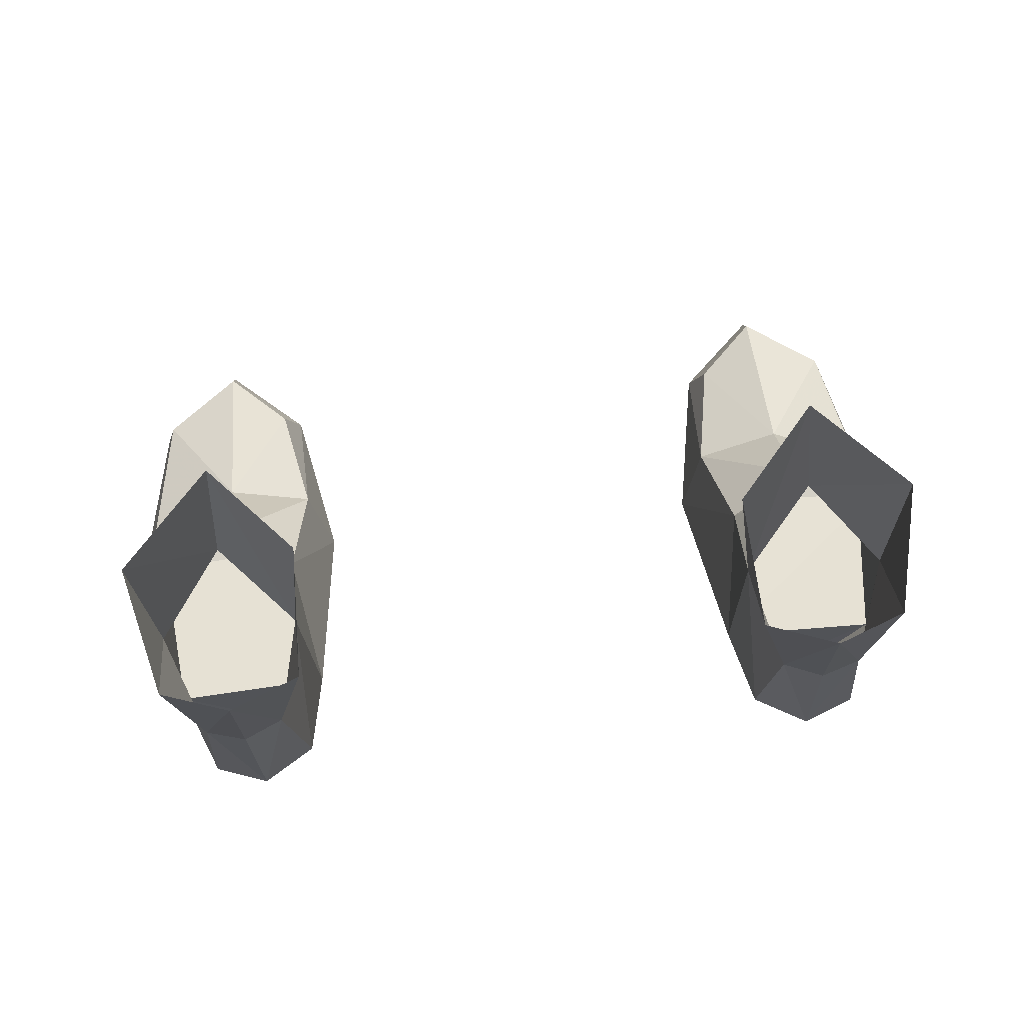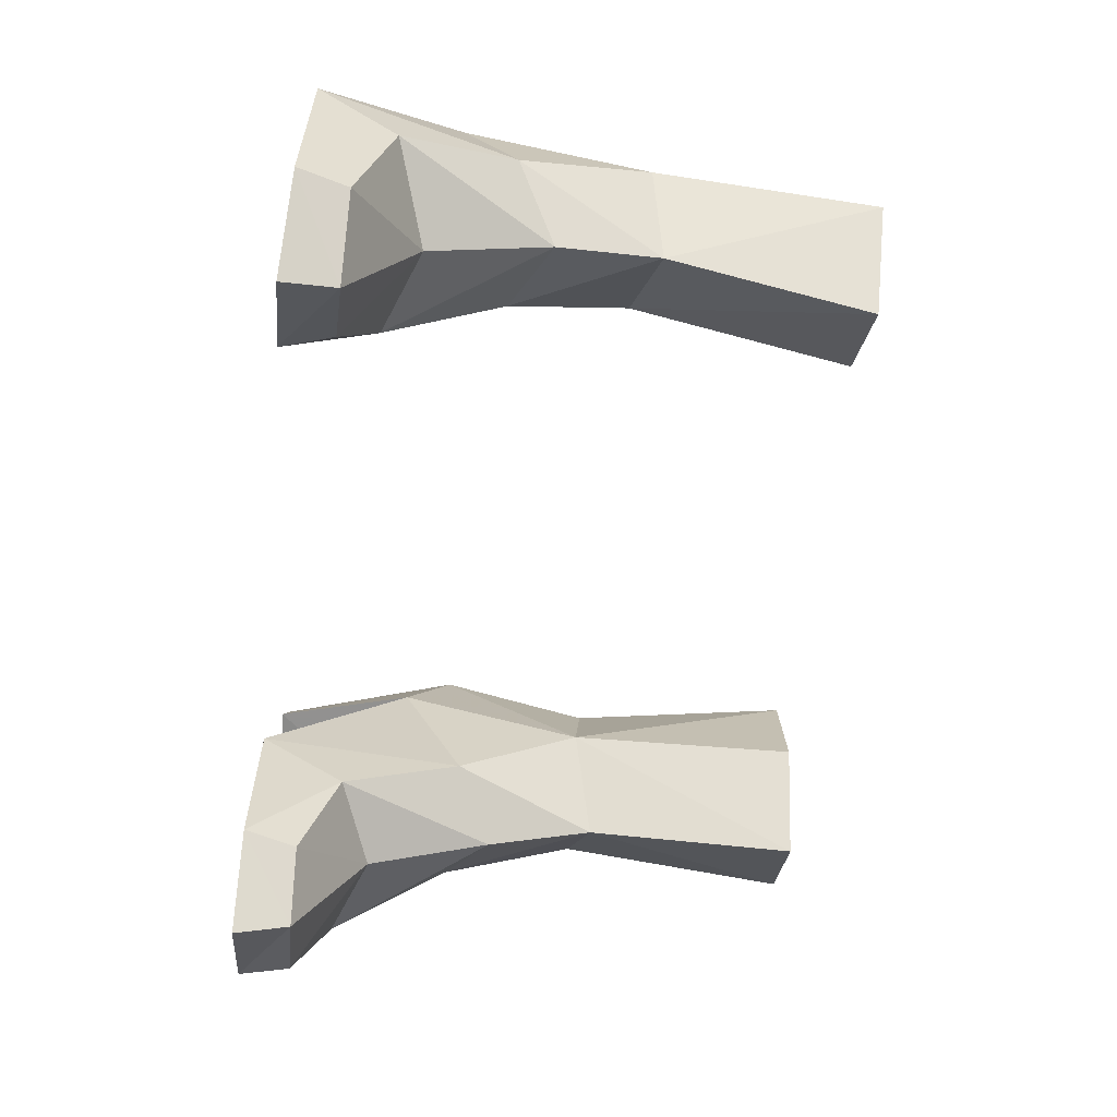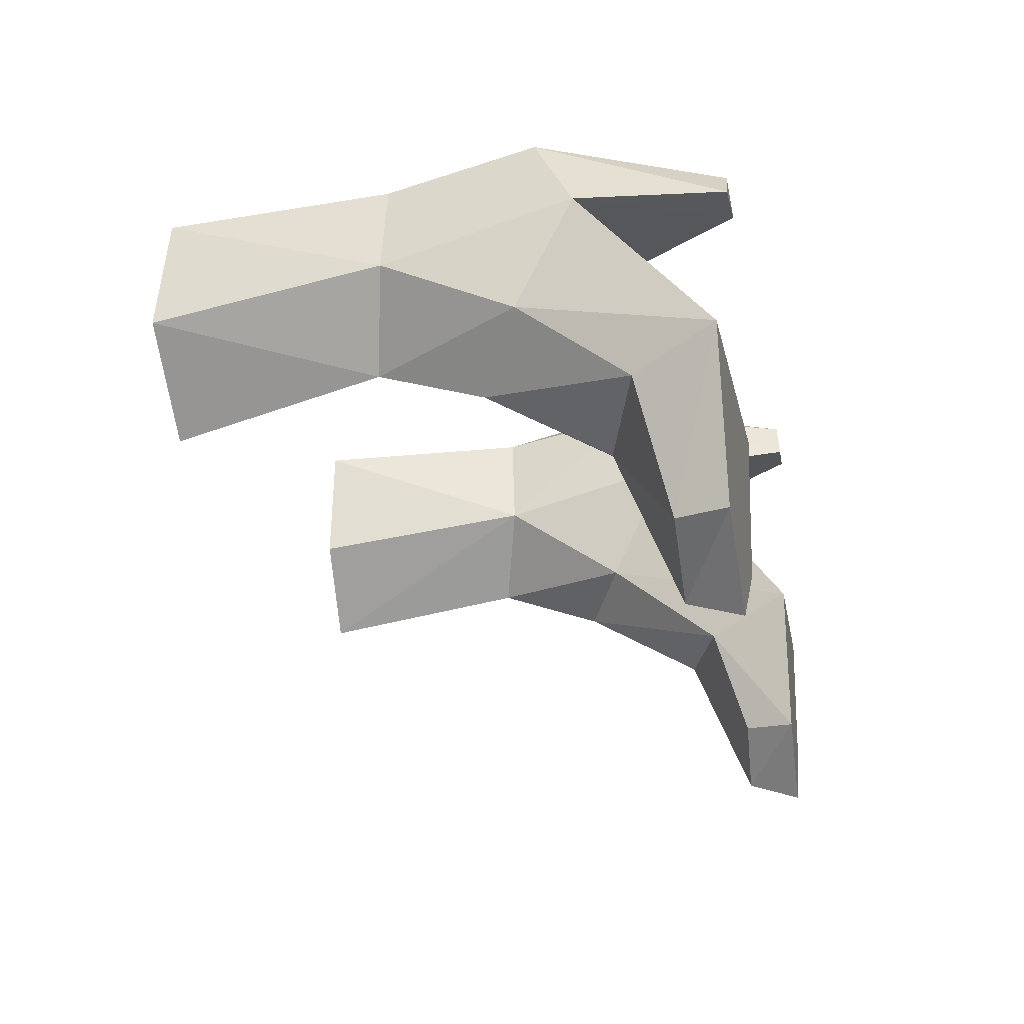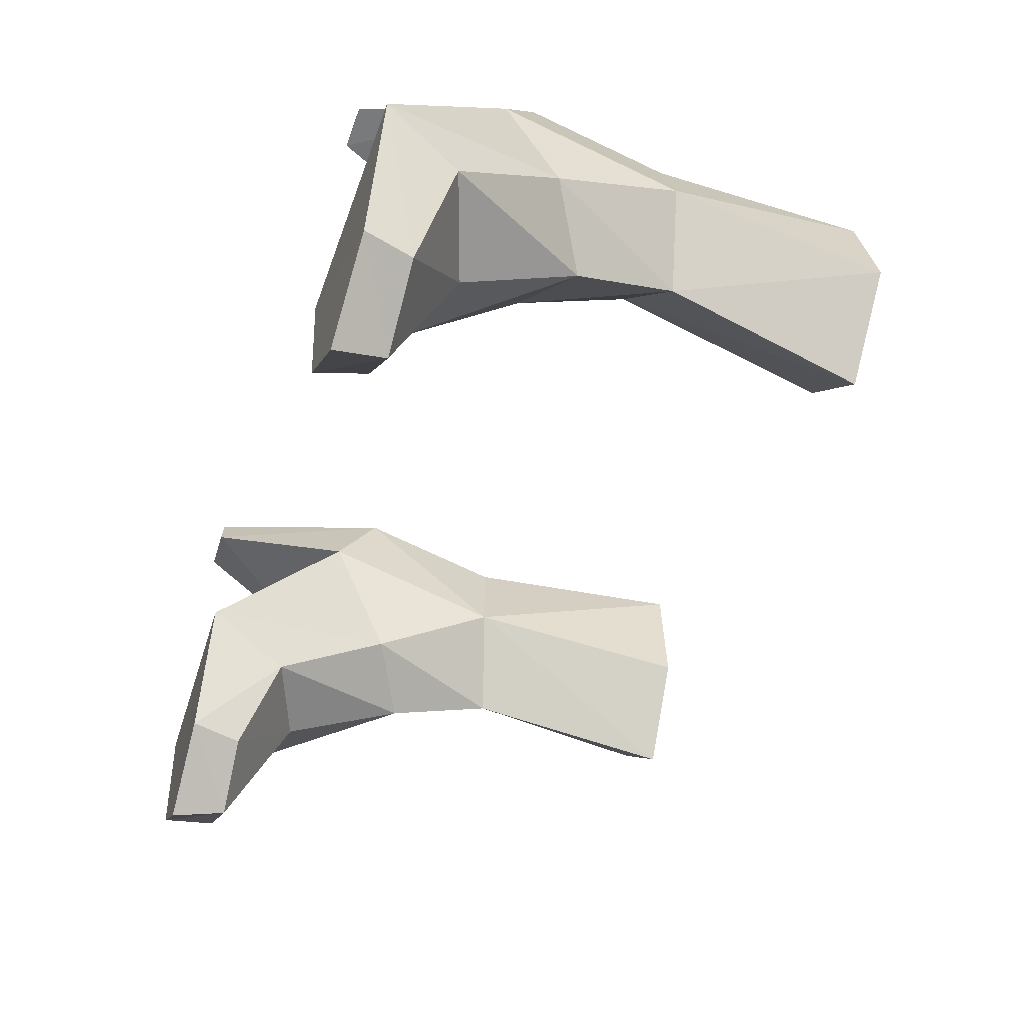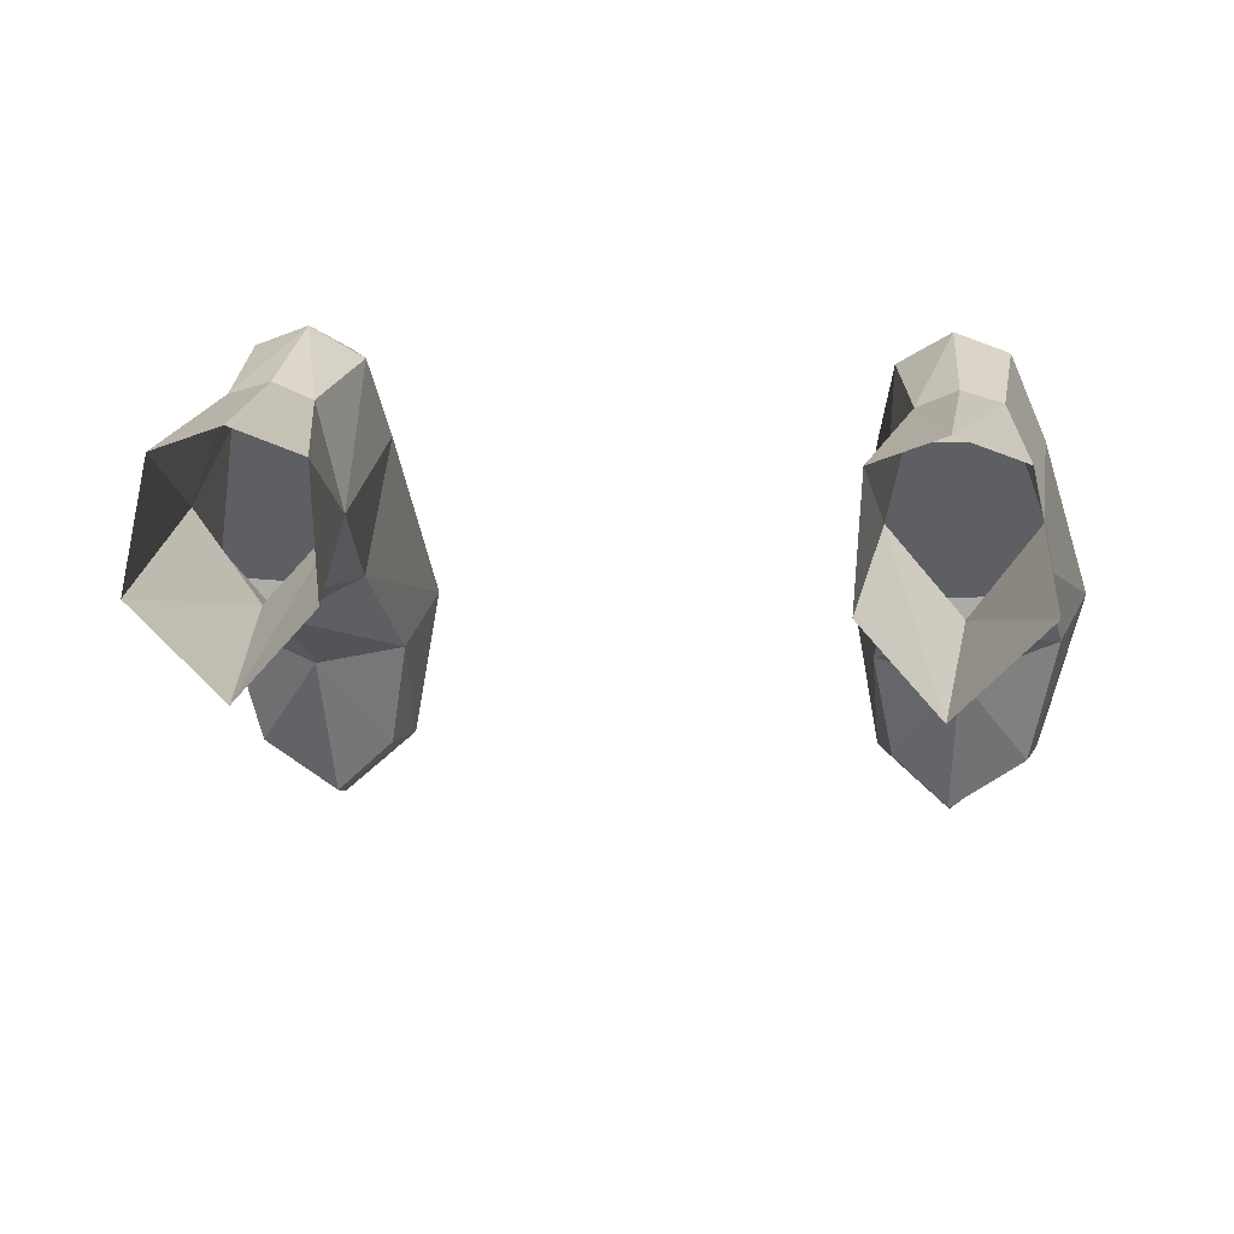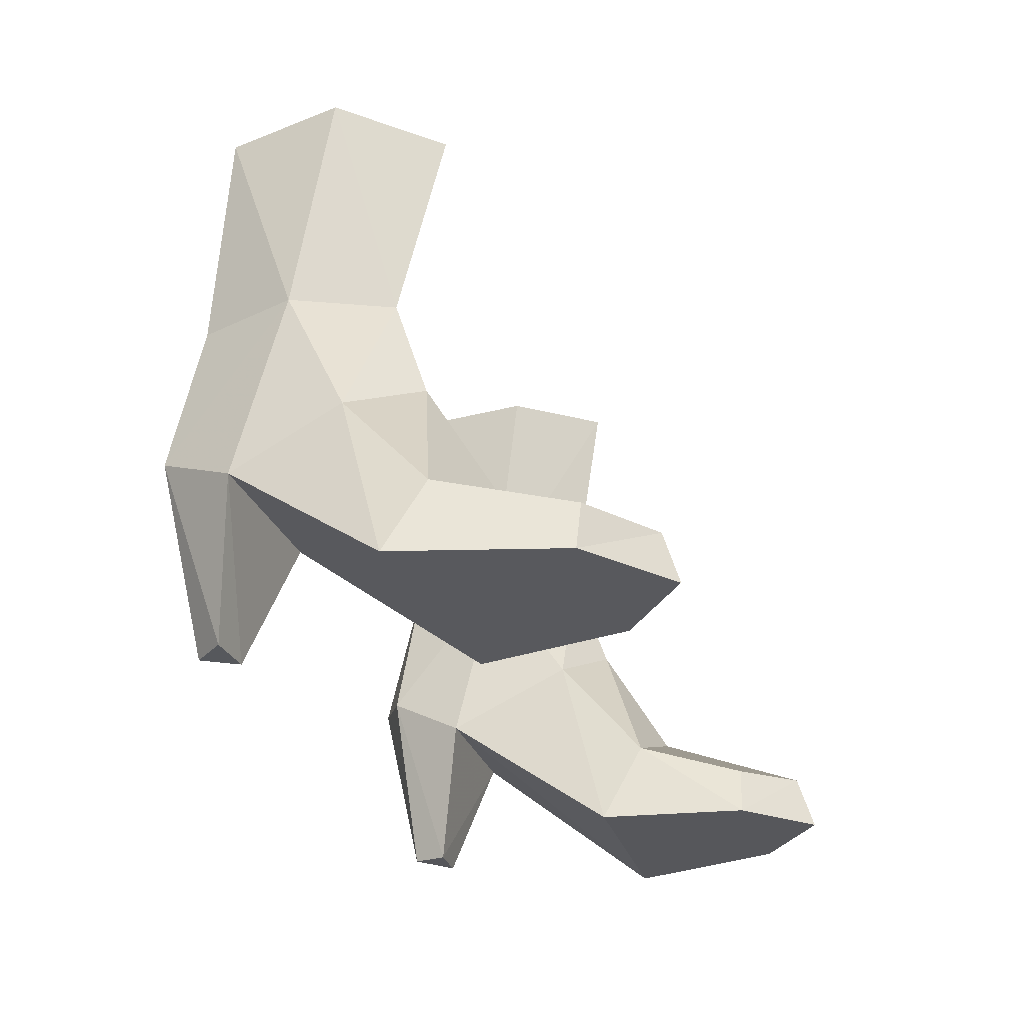
<metadata>
{"format":"obj","ext":"obj","renderer":"f3d","projection":"perspective","resolution":1024,"background":"white","views":[{"elev":79.5,"azim":173.7,"up":"+Z"},{"elev":-69.7,"azim":-96.3,"up":"+Y"},{"elev":-22.9,"azim":101.5,"up":"+Y"},{"elev":-51.3,"azim":-108.6,"up":"+Y"},{"elev":12.2,"azim":5.9,"up":"+Y"},{"elev":-28.6,"azim":-72.3,"up":"+Z"}]}
</metadata>
<code>
g priest_shoe_female_49020
v -9.823 -0.1103 4.938
v -9.585 1.52 8.297
v -7.912 -0.6233 8.712
v -8.098 -1.537 6.013
v -6.093 -5.836 -0.02447
v -6.458 -5.774 1.271
v -5.929 -3.055 2.1
v -5.412 -2.063 -0.041
v -8.055 -3.332 2.944
v -10.52 -2.528 2.111
v -7.908 -7.098 1.372
v -8.001 -7.509 0.02707
v -10.17 -5.762 0.07791
v -9.85 -5.797 1.336
v -11.26 -1.735 0.09401
v -9.864 2.646 3.513
v -8.926 4.818 4.613
v -8.634 4.121 8.394
v -6.088 1.393 8.133
v -6.677 3.999 8.321
v -6.273 4.527 4.54
v -5.899 2.502 3.4
v -6.313 -0.6663 5.03
v -7.335 -1.632 13.98
v -5.426 0.4677 13.86
v -8.887 3.623 13.97
v -9.522 0.5771 14.04
v -5.578 3.543 13.83
v -7.278 4.181 13.89
v -7.65 4.407 8.355
v -11.26 -1.735 0.09401
v -5.412 -2.063 -0.041
v -5.899 2.502 3.4
v -7.502 4.224 0.0199
v -8.263 3.368 -0.03456
v -7.153 3.286 -0.06658
v -7.59 5.31 4.745
v -7.59 5.31 4.745
v -8.001 -7.509 0.02707
v -6.093 -5.836 -0.02447
v -10.17 -5.762 0.07791
v -9.864 2.646 3.513
v -5.899 2.502 3.4
v -8.263 3.368 -0.03456
v -8.926 4.818 4.613
v -9.864 2.646 3.513
v -6.273 4.527 4.54
v -7.153 3.286 -0.06658
v -5.899 2.502 3.4
v -7.502 4.224 0.0199
v -7.59 5.31 4.745
v -7.278 4.181 13.89
v -7.65 4.407 8.355
v -9.864 2.646 3.513
v -8.263 3.368 -0.03456
v 9.775 -0.1113 4.938
v 8.05 -1.538 6.013
v 7.864 -0.6237 8.711
v 9.537 1.519 8.296
v 6.045 -5.837 -0.02447
v 5.364 -2.064 -0.04101
v 5.881 -3.056 2.1
v 6.41 -5.775 1.271
v 10.47 -2.529 2.111
v 8.007 -3.333 2.944
v 7.86 -7.099 1.372
v 9.802 -5.798 1.336
v 10.12 -5.763 0.07791
v 7.953 -7.51 0.02707
v 9.816 2.645 3.513
v 11.22 -1.736 0.09402
v 8.586 4.121 8.393
v 8.878 4.817 4.613
v 6.04 1.392 8.132
v 5.851 2.501 3.4
v 6.225 4.526 4.54
v 6.629 3.998 8.32
v 6.265 -0.6674 5.03
v 5.415 0.4678 13.86
v 7.325 -1.632 13.98
v 9.511 0.5771 14.04
v 8.877 3.623 13.97
v 7.603 4.406 8.355
v 7.268 4.181 13.89
v 5.567 3.543 13.83
v 11.22 -1.736 0.09402
v 5.851 2.501 3.4
v 5.364 -2.064 -0.04101
v 7.454 4.223 0.01991
v 7.105 3.285 -0.06657
v 8.215 3.367 -0.03455
v 7.542 5.309 4.745
v 7.542 5.309 4.745
v 7.953 -7.51 0.02707
v 10.12 -5.763 0.07791
v 6.045 -5.837 -0.02447
v 9.816 2.645 3.513
v 5.851 2.501 3.4
v 8.215 3.367 -0.03455
v 9.816 2.645 3.513
v 8.878 4.817 4.613
v 6.225 4.526 4.54
v 5.851 2.501 3.4
v 7.105 3.285 -0.06657
v 7.454 4.223 0.01991
v 7.542 5.309 4.745
v 7.268 4.181 13.89
v 7.603 4.406 8.355
v 9.816 2.645 3.513
v 8.215 3.367 -0.03455
f 2 1 3
f 4 3 1
f 6 5 7
f 8 7 5
f 9 4 10
f 1 10 4
f 12 11 13
f 14 13 11
f 10 1 15
f 16 15 1
f 16 2 17
f 18 17 2
f 20 19 21
f 22 21 19
f 4 23 3
f 19 3 23
f 11 6 9
f 7 9 6
f 6 11 5
f 12 5 11
f 13 14 15
f 10 15 14
f 11 9 14
f 10 14 9
f 23 4 7
f 9 7 4
f 22 23 8
f 7 8 23
f 3 19 24
f 25 24 19
f 18 2 26
f 27 26 2
f 27 3 24
f 28 20 29
f 30 29 20
f 32 31 33
f 35 34 36
f 37 30 20
f 23 22 19
f 17 18 38
f 21 37 20
f 2 16 1
f 40 39 41
f 40 41 32
f 43 42 36
f 45 44 46
f 48 47 49
f 51 50 45
f 48 50 47
f 50 44 45
f 50 51 47
f 25 19 28
f 20 28 19
f 26 52 18
f 53 18 52
f 31 54 33
f 42 55 36
f 41 31 32
f 38 18 53
f 57 56 58
f 59 58 56
f 61 60 62
f 63 62 60
f 56 57 64
f 65 64 57
f 67 66 68
f 69 68 66
f 70 56 71
f 64 71 56
f 72 59 73
f 70 73 59
f 75 74 76
f 77 76 74
f 74 78 58
f 57 58 78
f 62 63 65
f 66 65 63
f 69 66 60
f 63 60 66
f 64 67 71
f 68 71 67
f 64 65 67
f 66 67 65
f 65 57 62
f 78 62 57
f 62 78 61
f 75 61 78
f 79 74 80
f 58 80 74
f 81 59 82
f 72 82 59
f 81 58 59
f 83 77 84
f 85 84 77
f 87 86 88
f 90 89 91
f 77 83 92
f 74 75 78
f 93 72 73
f 77 92 76
f 56 70 59
f 95 94 96
f 88 95 96
f 90 97 98
f 100 99 101
f 103 102 104
f 101 105 106
f 102 105 104
f 101 99 105
f 102 106 105
f 77 74 85
f 79 85 74
f 108 107 72
f 82 72 107
f 87 109 86
f 90 110 97
f 88 86 95
f 108 72 93
f 2 3 27
f 80 58 81

</code>
